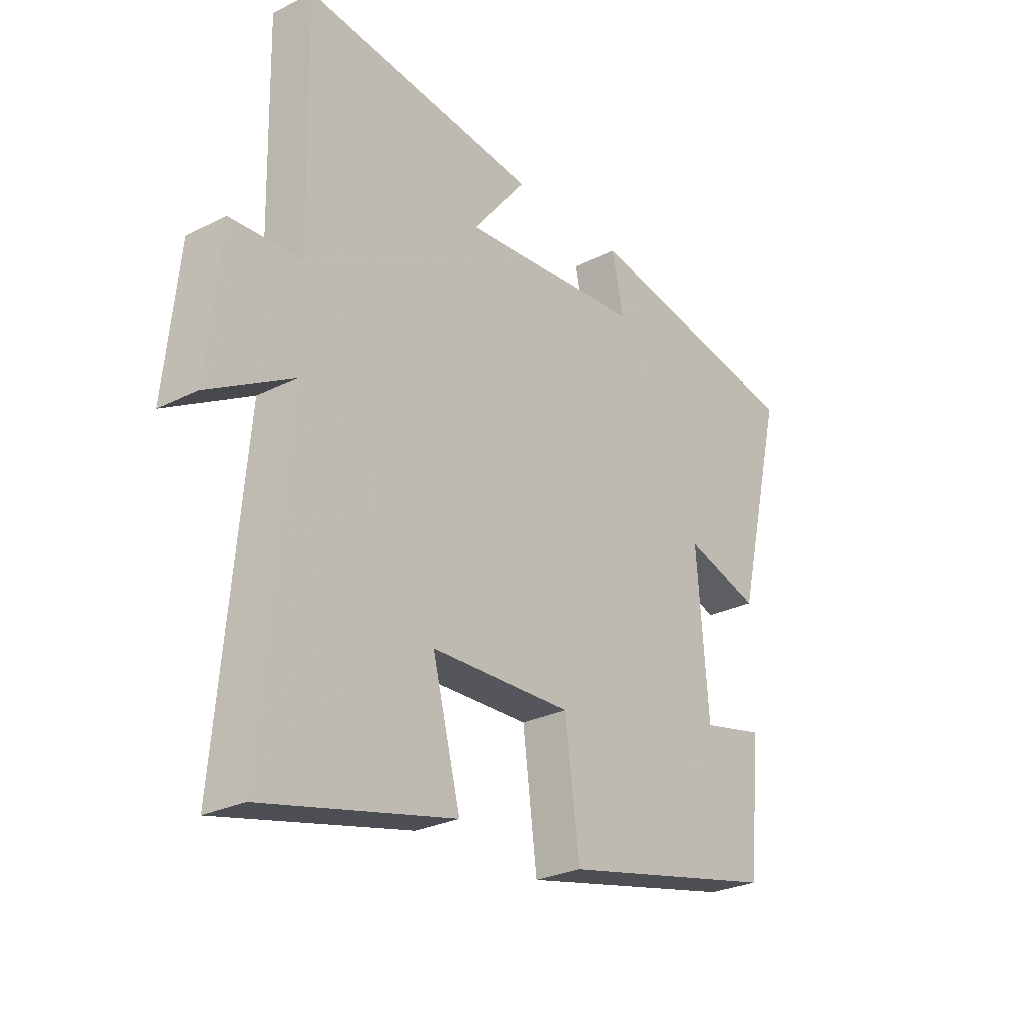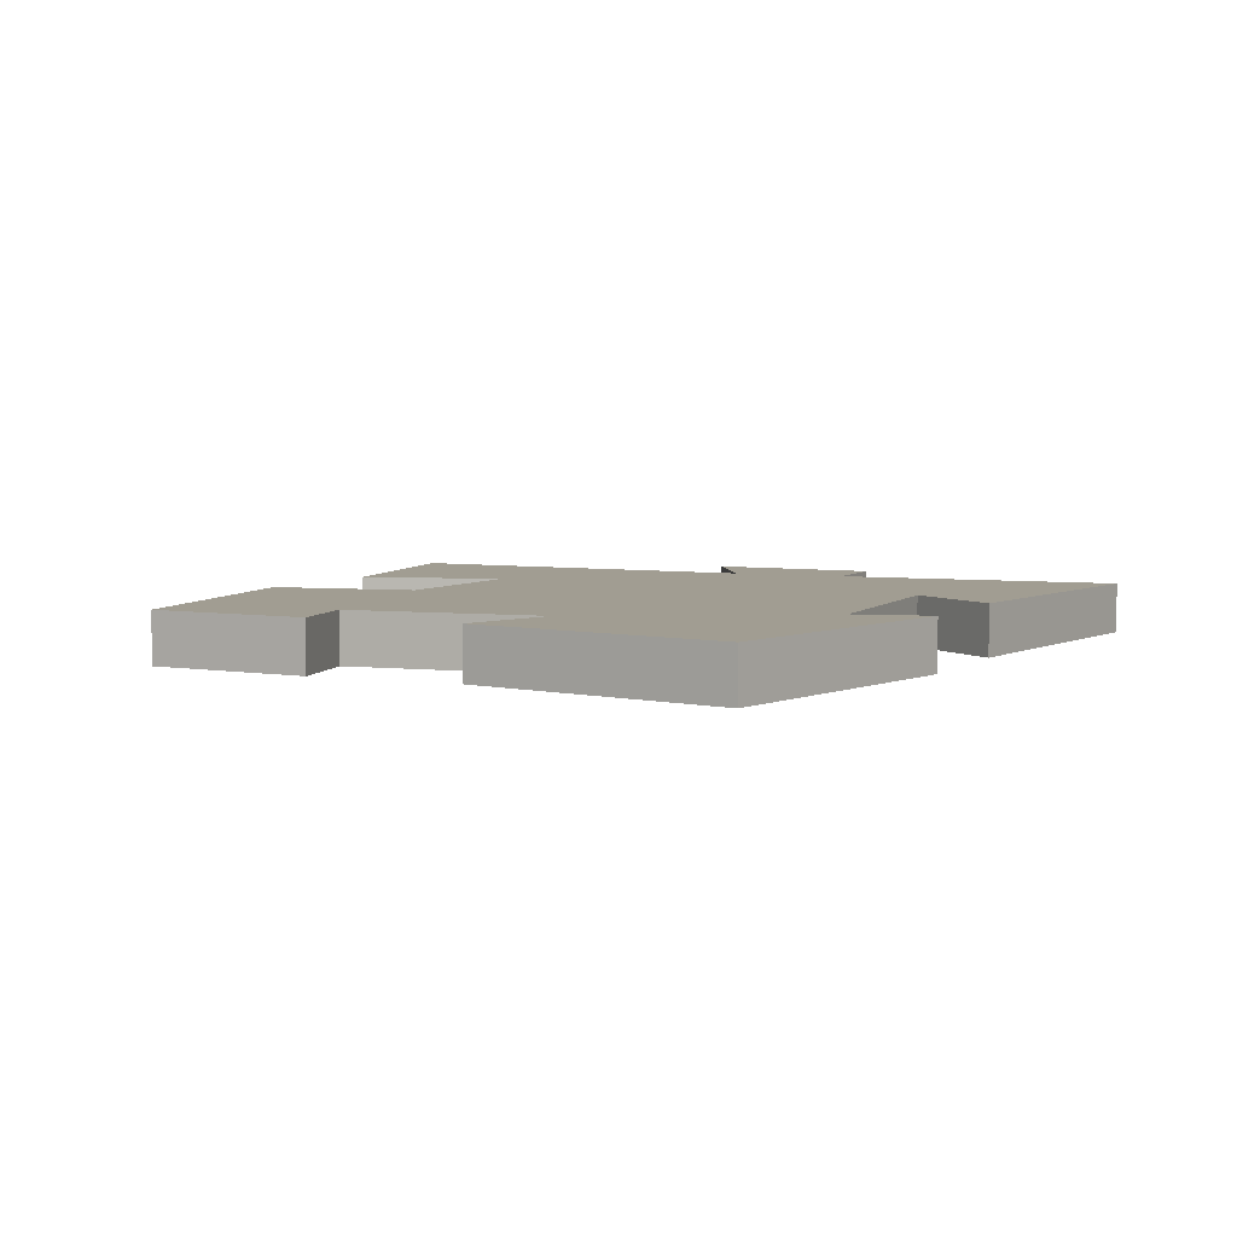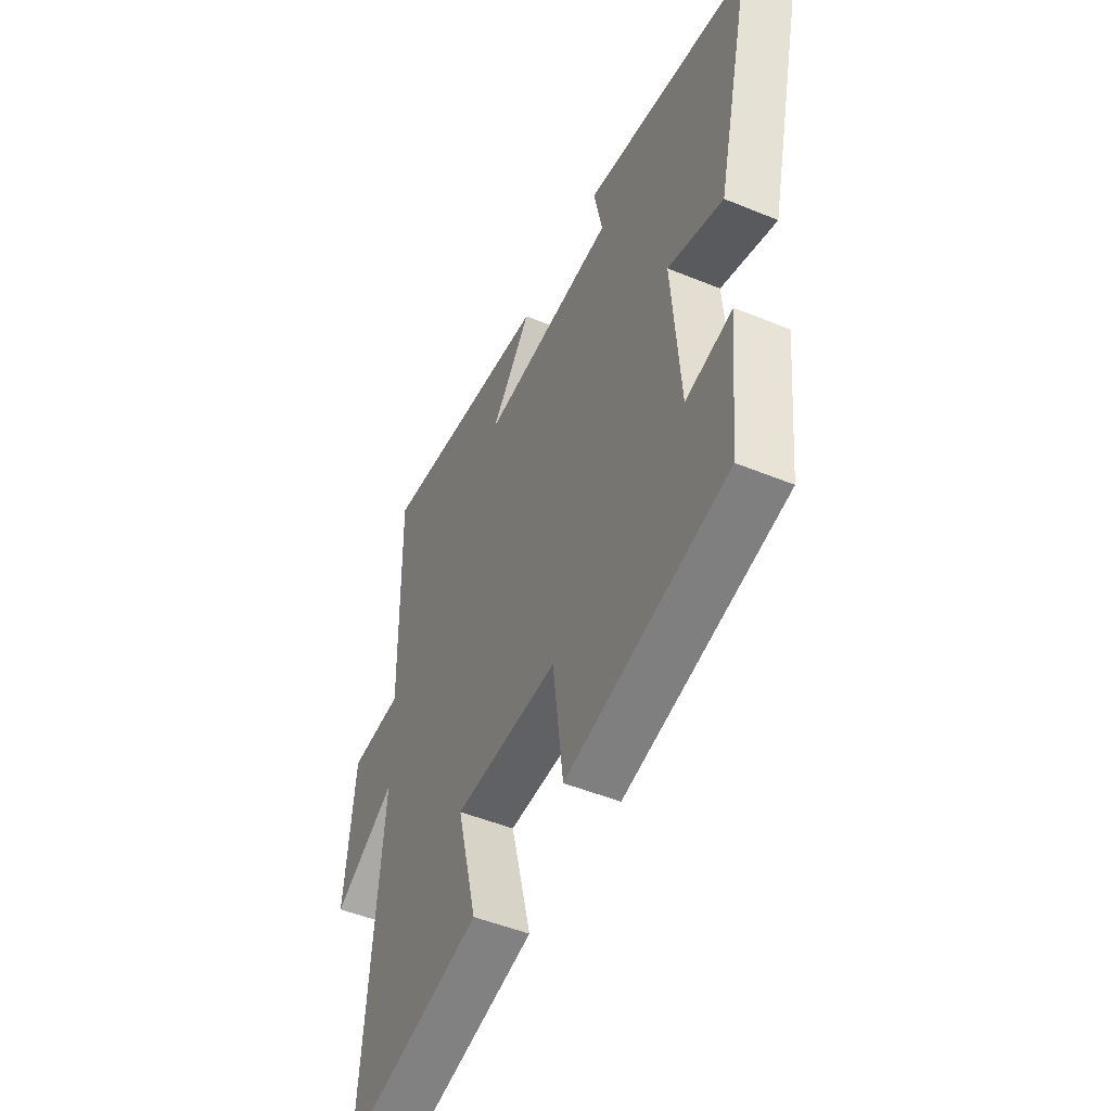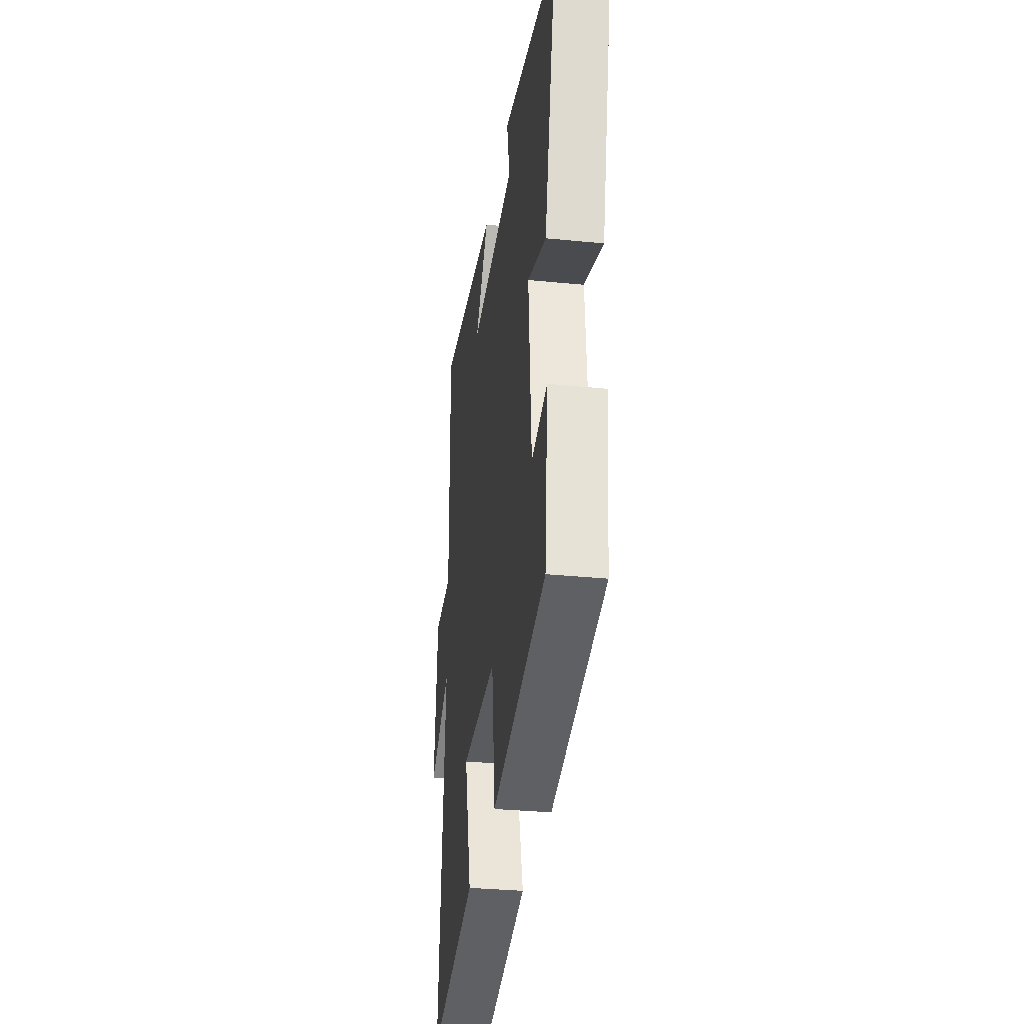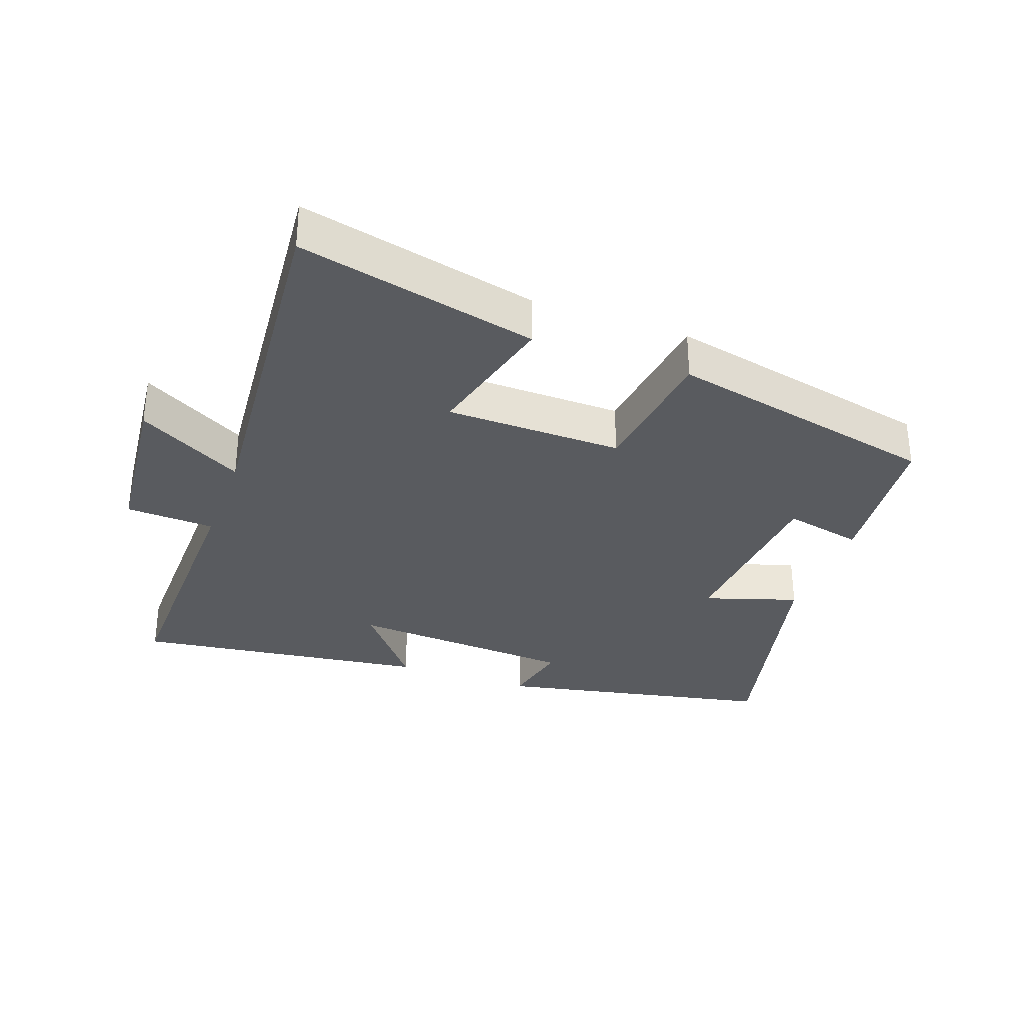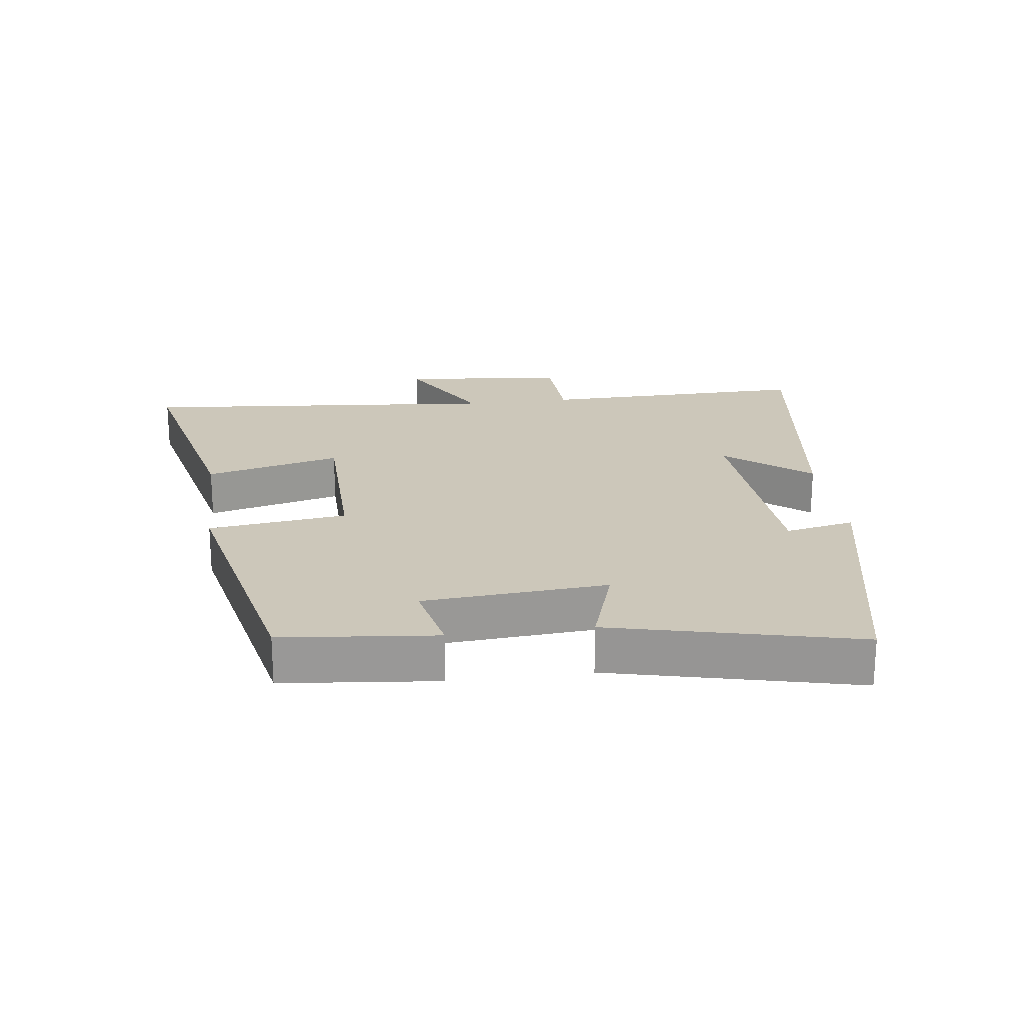
<metadata>
{"format":"obj","ext":"obj","renderer":"f3d","projection":"perspective","resolution":1024,"background":"white","views":[{"elev":-26.9,"azim":128.3,"up":"+Z"},{"elev":4.6,"azim":-65.5,"up":"+Y"},{"elev":-48.5,"azim":-114.7,"up":"+Z"},{"elev":-32.0,"azim":-98.0,"up":"+Z"},{"elev":-32.5,"azim":160.0,"up":"+Y"},{"elev":21.5,"azim":-97.4,"up":"+Y"}]}
</metadata>
<code>
v 0.508 0.07 0.561
v 0.5 0.07 0.146
v 0.636 0.07 0.14
v 0.662 0.07 -0.114
v 0.5 0.07 -0.024
v 0.55 0.07 -0.583
v 0.184 0.07 -0.5
v 0.237 0.07 -0.292
v -0.033 0.07 -0.288
v -0.06 0.07 -0.5
v -0.476 0.07 -0.411
v -0.5 0.07 -0.174
v -0.38 0.07 -0.2
v -0.358 0.07 0.082
v -0.5 0.07 0.036
v -0.59 0.07 0.412
v -0.165 0.07 0.5
v -0.187 0.07 0.394
v 0.161 0.07 0.372
v 0.057 0.07 0.5
v 0.508 0 0.561
v 0.5 0 0.146
v 0.636 0 0.14
v 0.662 0 -0.114
v 0.5 0 -0.024
v 0.55 0 -0.583
v 0.184 0 -0.5
v 0.237 0 -0.292
v -0.033 0 -0.288
v -0.06 0 -0.5
v -0.476 0 -0.411
v -0.5 0 -0.174
v -0.38 0 -0.2
v -0.358 0 0.082
v -0.5 0 0.036
v -0.59 0 0.412
v -0.165 0 0.5
v -0.187 0 0.394
v 0.161 0 0.372
v 0.057 0 0.5
f 19 20 1 2
f 18 19 2
f 15 16 17 18
f 14 15 18
f 13 14 18 2
f 10 11 12 13
f 9 10 13
f 8 9 13 2
f 5 6 7 8
f 5 8 2 3
f 3 4 5
f 22 21 40 39
f 22 39 38
f 38 37 36 35
f 38 35 34
f 22 38 34 33
f 33 32 31 30
f 33 30 29
f 22 33 29 28
f 28 27 26 25
f 23 22 28 25
f 25 24 23
f 1 21 22 2
f 2 22 23 3
f 3 23 24 4
f 4 24 25 5
f 5 25 26 6
f 6 26 27 7
f 7 27 28 8
f 8 28 29 9
f 9 29 30 10
f 10 30 31 11
f 11 31 32 12
f 12 32 33 13
f 13 33 34 14
f 14 34 35 15
f 15 35 36 16
f 16 36 37 17
f 17 37 38 18
f 18 38 39 19
f 19 39 40 20
f 20 40 21 1

</code>
